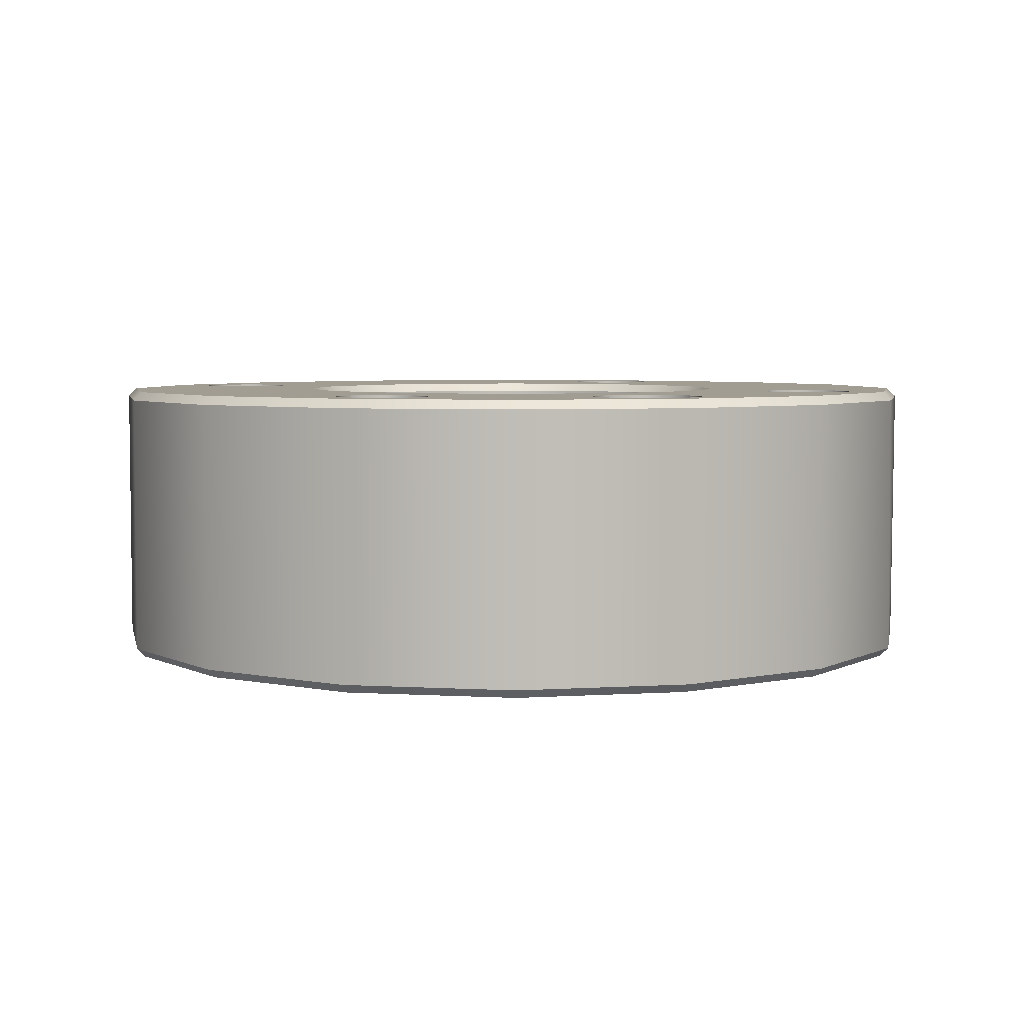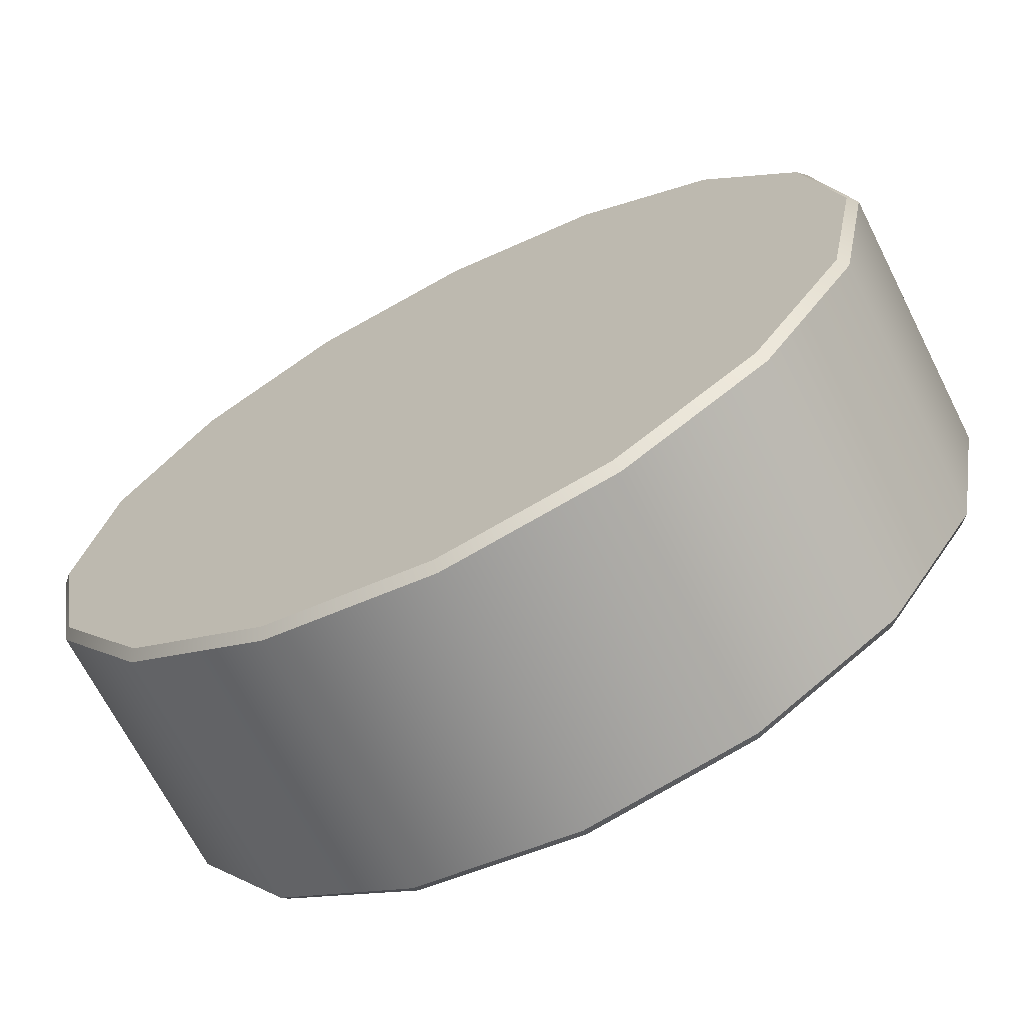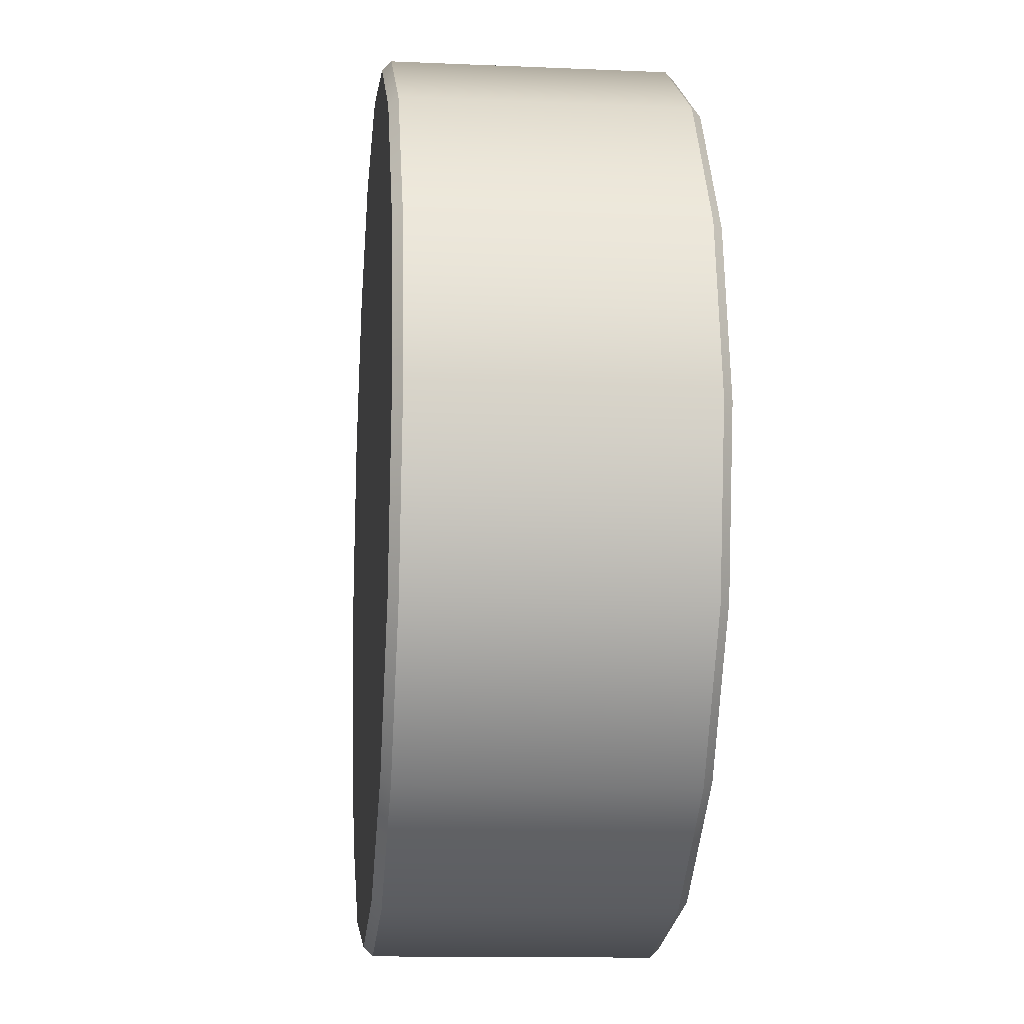
<metadata>
{"format":"obj","ext":"obj","renderer":"f3d","projection":"perspective","resolution":1024,"background":"white","views":[{"elev":4.8,"azim":-23.0,"up":"+Z"},{"elev":-68.5,"azim":-153.1,"up":"+Y"},{"elev":-12.9,"azim":-95.7,"up":"+Y"}]}
</metadata>
<code>
o IRB120_3-58_IRC5_Link6_rev0
v 0.9239 0.3827 0.02
v 0.98 0 0
v 0.9054 0.375 0
v 1 -0 0.02
v 0.7071 0.7071 0.02
v 0.6929 0.6929 0
v 0.3827 0.9239 0.02
v 0.375 0.9054 0
v 0 1 0.02
v 0 0.98 0
v -0.375 0.9054 0
v -0.3827 0.9239 0.02
v -0.6929 0.6929 0
v -0.7071 0.7071 0.02
v -0.9239 0.3827 0.02
v -0.9054 0.375 0
v -1 -0 0.02
v -0.98 0 0
v -1 -0 0.63
v -0.9239 0.3827 0.63
v -0.7071 0.7071 0.63
v -0.3827 0.9239 0.63
v 0 1 0.63
v 0.3769 0.9263 0.63
v 0.6982 0.7159 0.63
v 0.9165 0.4 0.63
v 0.9997 0.025 0.45
v 0.9997 0.025 0.63
v 0.9999 0.01665 0.45
v 1 0.00835 0.45
v 1 -0 0.45
v 0 0.98 0.65
v 0.375 0.9054 0.65
v 0.6929 0.6929 0.65
v 0.9054 0.375 0.65
v 0.98 -0 0.65
v 0.9877 0.025 0.6421
v 0.9877 -0 0.6423
v 0.9877 -0.02495 0.6421
v 0.9054 -0.375 0.65
v 0.9997 -0.02495 0.63
v 0.9165 -0.3999 0.63
v 0.6929 -0.6929 0.65
v 0.6983 -0.7159 0.63
v 0.375 -0.9054 0.65
v 0.3769 -0.9263 0.63
v 0 -0.98 0.65
v 0 -1 0.63
v 0.4518 0.5568 0.65
v 0.4598 0.5167 0.65
v 0.4518 0.5568 0.13
v 0.4598 0.5167 0.13
v 0.4826 0.4826 0.65
v 0.4826 0.4826 0.13
v 0.5167 0.4598 0.65
v 0.5167 0.4598 0.13
v 0.5568 0.4518 0.13
v 0.5568 0.4518 0.65
v 0.597 0.4598 0.65
v 0.597 0.4598 0.13
v 0.6311 0.4826 0.65
v 0.6311 0.4826 0.13
v 0.6539 0.5167 0.65
v 0.6539 0.5167 0.13
v 0.6619 0.5568 0.65
v 0.6619 0.5568 0.13
v -0.6619 0.5568 0.65
v -0.6539 0.5167 0.65
v -0.6619 0.5568 0.13
v -0.6539 0.5167 0.13
v -0.6311 0.4826 0.65
v -0.6311 0.4826 0.13
v -0.597 0.4598 0.65
v -0.597 0.4598 0.13
v -0.5568 0.4518 0.13
v -0.5568 0.4518 0.65
v -0.5167 0.4598 0.65
v -0.5167 0.4598 0.13
v -0.4826 0.4826 0.65
v -0.4826 0.4826 0.13
v -0.4598 0.5167 0.65
v -0.4598 0.5167 0.13
v -0.4518 0.5568 0.65
v -0.4518 0.5568 0.13
v -0.6619 -0.5568 0.65
v -0.6539 -0.597 0.65
v -0.6619 -0.5568 0.13
v -0.6539 -0.597 0.13
v -0.6311 -0.6311 0.65
v -0.6311 -0.6311 0.13
v -0.597 -0.6539 0.65
v -0.597 -0.6539 0.13
v -0.5568 -0.6619 0.13
v -0.5568 -0.6619 0.65
v -0.5167 -0.6539 0.65
v -0.5167 -0.6539 0.13
v -0.4826 -0.6311 0.65
v -0.4826 -0.6311 0.13
v -0.4598 -0.597 0.65
v -0.4598 -0.597 0.13
v -0.4518 -0.5568 0.65
v -0.4518 -0.5568 0.13
v 0.4518 -0.5568 0.65
v 0.4598 -0.597 0.65
v 0.4518 -0.5568 0.13
v 0.4598 -0.597 0.13
v 0.4826 -0.6311 0.65
v 0.4826 -0.6311 0.13
v 0.5167 -0.6539 0.65
v 0.5167 -0.6539 0.13
v 0.5568 -0.6619 0.13
v 0.5568 -0.6619 0.65
v 0.597 -0.6539 0.65
v 0.597 -0.6539 0.13
v 0.6311 -0.6311 0.65
v 0.6311 -0.6311 0.13
v 0.6539 -0.597 0.65
v 0.6539 -0.597 0.13
v 0.6619 -0.5568 0.65
v 0.6619 -0.5568 0.13
v -0.125 -0.7875 0.65
v -0.1155 -0.8354 0.65
v -0.125 -0.7875 0.3
v -0.1155 -0.8354 0.3
v -0.0884 -0.8759 0.65
v -0.0884 -0.8759 0.3
v -0.04785 -0.903 0.65
v -0.04785 -0.903 0.3
v 0 -0.9125 0.65
v 0 -0.9125 0.3
v 0.04785 -0.903 0.65
v 0.04785 -0.903 0.3
v 0.0884 -0.8759 0.65
v 0.0884 -0.8759 0.3
v 0.1155 -0.8354 0.65
v 0.1155 -0.8354 0.3
v 0.125 -0.7875 0.65
v 0.125 -0.7875 0.3
v 0 0.52 0.65
v -0.199 0.4804 0.65
v 0 0.5 0.63
v -0.1913 0.462 0.63
v -0.3677 0.3677 0.65
v -0.3535 0.3535 0.63
v -0.4804 0.199 0.65
v -0.462 0.1913 0.63
v -0.52 -0 0.65
v -0.5 -0 0.63
v -0.4804 -0.199 0.65
v -0.462 -0.1913 0.63
v -0.3677 -0.3677 0.65
v -0.3535 -0.3535 0.63
v -0.199 -0.4804 0.65
v -0.1913 -0.462 0.63
v 0 -0.52 0.65
v 0 -0.5 0.63
v 0.5197 0.5197 0.09845
v 0.5568 0.5568 0.0669
v 0.5568 0.5043 0.09845
v 0.5939 0.5197 0.09845
v -0.5939 0.5197 0.09845
v -0.5568 0.5568 0.0669
v -0.5568 0.5043 0.09845
v -0.5197 0.5197 0.09845
v -0.5939 -0.5939 0.09845
v -0.5568 -0.5568 0.0669
v -0.5568 -0.6093 0.09845
v -0.5197 -0.5939 0.09845
v 0.5197 -0.5939 0.09845
v 0.5568 -0.5568 0.0669
v 0.5568 -0.6093 0.09845
v 0.5939 -0.5939 0.09845
v -0.0442 -0.8317 0.2625
v 0 -0.7875 0.2249
v 0 -0.85 0.2625
v 0.0442 -0.8317 0.2625
v 0.5 -0 0.63
v 0.5 -0 0.35
v 0.462 -0.1913 0.63
v 0.462 -0.1913 0.35
v 0.3535 -0.3535 0.63
v 0.3535 -0.3535 0.35
v 0.1913 -0.462 0.63
v 0.1913 -0.462 0.35
v 0 -0.5 0.35
v -0.1913 -0.462 0.35
v -0.3535 -0.3535 0.35
v -0.462 -0.1913 0.35
v -0.5 -0 0.35
v -0.9054 -0.375 -0
v -0.6929 -0.6929 -0
v -0.375 -0.9054 -0
v 0.375 -0.9054 -0
v 0 -0.98 -0
v 0.6929 -0.6929 -0
v 0.9054 -0.375 -0
v -0.9239 -0.3827 0.02
v -0.7071 -0.7071 0.02
v -0.3827 -0.9239 0.02
v 0 -1 0.02
v 0.3827 -0.9239 0.02
v 0.7071 -0.7071 0.02
v 0.9239 -0.3827 0.02
v 0.9997 -0.02495 0.45
v 1 -0.0083 0.45
v 0.9999 -0.01665 0.45
v -0.3827 -0.9239 0.63
v -0.7071 -0.7071 0.63
v -0.9239 -0.3827 0.63
v -0.375 -0.9054 0.65
v -0.6929 -0.6929 0.65
v -0.9054 -0.375 0.65
v -0.98 -0 0.65
v -0.9054 0.375 0.65
v -0.6929 0.6929 0.65
v -0.375 0.9054 0.65
v 0.9877 -0.02495 0.45
v 0.9877 0.025 0.45
v -0.6539 -0.5167 0.65
v -0.6311 -0.4826 0.65
v -0.597 -0.4598 0.65
v -0.1155 -0.7397 0.65
v -0.5167 -0.4598 0.65
v -0.4826 -0.4826 0.65
v -0.4598 -0.5167 0.65
v -0.5568 -0.4518 0.65
v -0.0884 -0.6991 0.65
v -0.04785 -0.672 0.65
v 0.1155 -0.7397 0.65
v 0 -0.6625 0.65
v 0.04785 -0.672 0.65
v 0.199 -0.4804 0.65
v 0.0884 -0.6991 0.65
v 0.4598 -0.5167 0.65
v 0.3677 -0.3677 0.65
v -0.6539 0.597 0.65
v 0.4826 -0.4826 0.65
v -0.6311 0.6311 0.65
v 0.5167 -0.4598 0.65
v -0.597 0.6539 0.65
v -0.5568 0.6619 0.65
v -0.4598 0.597 0.65
v 0.4804 -0.199 0.65
v 0.5568 -0.4518 0.65
v 0.597 -0.4598 0.65
v 0.6311 -0.4826 0.65
v 0.6539 -0.5167 0.65
v -0.5167 0.6539 0.65
v -0.4826 0.6311 0.65
v 0.3677 0.3677 0.65
v 0.4804 0.199 0.65
v 0.199 0.4804 0.65
v 0.52 -0 0.65
v 0.4598 0.597 0.65
v 0.4826 0.6311 0.65
v 0.5167 0.6539 0.65
v 0.5568 0.6619 0.65
v 0.597 0.6539 0.65
v 0.6311 0.6311 0.65
v 0.6539 0.597 0.65
v 0.6539 0.597 0.13
v 0.6311 0.6311 0.13
v 0.597 0.6539 0.13
v 0.5568 0.6619 0.13
v 0.5167 0.6539 0.13
v 0.4826 0.6311 0.13
v 0.4598 0.597 0.13
v -0.4598 0.597 0.13
v -0.4826 0.6311 0.13
v -0.5167 0.6539 0.13
v -0.5568 0.6619 0.13
v -0.597 0.6539 0.13
v -0.6311 0.6311 0.13
v -0.6539 0.597 0.13
v -0.4598 -0.5167 0.13
v -0.4826 -0.4826 0.13
v -0.5167 -0.4598 0.13
v -0.5568 -0.4518 0.13
v -0.597 -0.4598 0.13
v -0.6311 -0.4826 0.13
v -0.6539 -0.5167 0.13
v 0.6539 -0.5167 0.13
v 0.6311 -0.4826 0.13
v 0.597 -0.4598 0.13
v 0.5568 -0.4518 0.13
v 0.5167 -0.4598 0.13
v 0.4826 -0.4826 0.13
v 0.4598 -0.5167 0.13
v 0.1155 -0.7397 0.3
v 0.0884 -0.6991 0.3
v 0.04785 -0.672 0.3
v 0 -0.6625 0.3
v -0.04785 -0.672 0.3
v -0.0884 -0.6991 0.3
v -0.1155 -0.7397 0.3
v 0.462 0.1913 0.63
v 0.3535 0.3535 0.63
v 0.1913 0.462 0.63
v 0.5939 0.5939 0.09845
v 0.5568 0.6093 0.09845
v 0.5197 0.5939 0.09845
v -0.5197 0.5939 0.09845
v -0.5568 0.6093 0.09845
v -0.5939 0.5939 0.09845
v -0.5197 -0.5197 0.09845
v -0.5568 -0.5043 0.09845
v -0.5939 -0.5197 0.09845
v 0.5939 -0.5197 0.09845
v 0.5568 -0.5043 0.09845
v 0.5197 -0.5197 0.09845
v 0.0442 -0.7433 0.2625
v 0 -0.725 0.2625
v -0.0442 -0.7433 0.2625
v -0.462 0.1913 0.35
v -0.3535 0.3535 0.35
v -0.1913 0.462 0.35
v 0 0.5 0.35
v 0.1913 0.462 0.35
v 0.3535 0.3535 0.35
v 0.462 0.1913 0.35
f 1 2 3
f 1 4 2
f 5 3 6
f 5 1 3
f 7 6 8
f 7 5 6
f 9 8 10
f 9 7 8
f 11 9 10
f 12 9 11
f 13 12 11
f 14 12 13
f 15 13 16
f 15 14 13
f 17 16 18
f 17 15 16
f 15 17 19
f 15 19 20
f 15 20 21
f 14 15 21
f 12 21 22
f 12 14 21
f 9 22 23
f 9 23 24
f 9 12 22
f 7 24 25
f 7 9 24
f 5 25 26
f 5 7 25
f 27 26 28
f 1 5 26
f 1 26 27
f 4 27 29
f 4 29 30
f 4 30 31
f 4 1 27
f 24 32 33
f 24 23 32
f 25 33 34
f 25 24 33
f 26 34 35
f 26 25 34
f 36 37 35
f 28 26 35
f 28 35 37
f 38 37 36
f 39 38 36
f 40 41 39
f 40 39 36
f 42 41 40
f 43 42 40
f 44 42 43
f 45 44 43
f 46 44 45
f 47 46 45
f 48 46 47
f 49 50 51
f 51 50 52
f 52 53 54
f 50 53 52
f 54 55 56
f 56 55 57
f 53 55 54
f 55 58 57
f 57 59 60
f 58 59 57
f 60 61 62
f 59 61 60
f 62 63 64
f 61 63 62
f 64 65 66
f 63 65 64
f 67 68 69
f 69 68 70
f 70 71 72
f 68 71 70
f 72 73 74
f 74 73 75
f 71 73 72
f 73 76 75
f 75 77 78
f 76 77 75
f 78 79 80
f 77 79 78
f 80 81 82
f 79 81 80
f 82 83 84
f 81 83 82
f 85 86 87
f 87 86 88
f 88 89 90
f 86 89 88
f 90 91 92
f 92 91 93
f 89 91 90
f 91 94 93
f 93 95 96
f 94 95 93
f 96 97 98
f 95 97 96
f 98 99 100
f 97 99 98
f 100 101 102
f 99 101 100
f 103 104 105
f 105 104 106
f 106 107 108
f 104 107 106
f 108 109 110
f 110 109 111
f 107 109 108
f 109 112 111
f 111 113 114
f 112 113 111
f 114 115 116
f 113 115 114
f 116 117 118
f 115 117 116
f 118 119 120
f 117 119 118
f 121 122 123
f 123 122 124
f 124 125 126
f 122 125 124
f 126 127 128
f 125 127 126
f 128 129 130
f 127 129 128
f 130 131 132
f 129 131 130
f 132 133 134
f 131 133 132
f 134 135 136
f 133 135 134
f 136 137 138
f 135 137 136
f 139 140 141
f 141 140 142
f 142 143 144
f 140 143 142
f 144 145 146
f 143 145 144
f 146 147 148
f 145 147 146
f 148 149 150
f 147 149 148
f 150 151 152
f 149 151 150
f 152 153 154
f 151 153 152
f 154 155 156
f 153 155 154
f 52 157 51
f 54 157 52
f 56 157 54
f 51 157 158
f 57 159 56
f 60 159 57
f 56 159 157
f 157 159 158
f 62 160 60
f 64 160 62
f 66 160 64
f 158 160 66
f 60 160 159
f 159 160 158
f 70 161 69
f 72 161 70
f 74 161 72
f 69 161 162
f 75 163 74
f 78 163 75
f 74 163 161
f 161 163 162
f 80 164 78
f 82 164 80
f 84 164 82
f 162 164 84
f 78 164 163
f 163 164 162
f 88 165 87
f 90 165 88
f 92 165 90
f 87 165 166
f 93 167 92
f 96 167 93
f 92 167 165
f 165 167 166
f 98 168 96
f 100 168 98
f 102 168 100
f 166 168 102
f 96 168 167
f 167 168 166
f 106 169 105
f 108 169 106
f 110 169 108
f 105 169 170
f 111 171 110
f 114 171 111
f 110 171 169
f 169 171 170
f 116 172 114
f 118 172 116
f 120 172 118
f 170 172 120
f 114 172 171
f 171 172 170
f 124 173 123
f 126 173 124
f 128 173 126
f 123 173 174
f 130 175 128
f 132 175 130
f 128 175 173
f 173 175 174
f 134 176 132
f 136 176 134
f 138 176 136
f 174 176 138
f 132 176 175
f 175 176 174
f 177 178 179
f 179 180 181
f 178 180 179
f 181 182 183
f 180 182 181
f 182 184 183
f 183 185 156
f 156 185 154
f 184 185 183
f 185 186 154
f 152 187 150
f 154 187 152
f 186 187 154
f 187 188 150
f 150 189 148
f 188 189 150
f 190 18 191
f 191 18 192
f 18 16 192
f 192 193 194
f 13 11 16
f 195 2 196
f 16 10 192
f 11 10 16
f 195 3 2
f 192 8 193
f 10 8 192
f 193 6 195
f 195 6 3
f 8 6 193
f 197 17 18
f 197 18 190
f 198 190 191
f 198 197 190
f 199 191 192
f 199 198 191
f 200 192 194
f 200 199 192
f 201 194 193
f 201 200 194
f 202 193 195
f 202 201 193
f 203 195 196
f 203 202 195
f 4 196 2
f 4 203 196
f 42 204 41
f 4 31 205
f 4 205 206
f 4 206 204
f 203 204 42
f 203 4 204
f 202 42 44
f 202 203 42
f 201 44 46
f 201 202 44
f 200 46 48
f 200 201 46
f 199 48 207
f 199 200 48
f 198 207 208
f 198 199 207
f 197 208 209
f 197 198 208
f 17 209 19
f 17 197 209
f 210 48 47
f 207 48 210
f 211 207 210
f 208 207 211
f 212 208 211
f 209 208 212
f 213 209 212
f 19 209 213
f 20 213 214
f 20 19 213
f 21 214 215
f 21 20 214
f 22 215 216
f 22 21 215
f 23 216 32
f 23 22 216
f 41 217 39
f 41 204 217
f 206 217 204
f 206 205 217
f 205 31 217
f 27 218 29
f 29 218 30
f 30 218 31
f 31 218 217
f 27 28 218
f 218 28 37
f 86 211 89
f 91 89 211
f 85 212 211
f 85 211 86
f 94 211 210
f 94 91 211
f 219 212 85
f 95 94 210
f 220 212 219
f 97 95 210
f 221 212 220
f 99 97 210
f 125 210 47
f 122 210 125
f 127 125 47
f 129 127 47
f 121 210 122
f 222 99 210
f 222 210 121
f 131 129 47
f 133 131 47
f 151 223 224
f 151 224 225
f 149 213 212
f 149 212 221
f 149 223 151
f 149 221 226
f 149 226 223
f 153 101 99
f 153 225 101
f 153 99 222
f 153 151 225
f 153 222 227
f 153 227 228
f 45 133 47
f 45 137 135
f 45 135 133
f 45 229 137
f 155 153 228
f 155 228 230
f 155 230 231
f 147 213 149
f 232 155 231
f 232 231 233
f 232 233 229
f 145 213 147
f 145 214 213
f 104 232 229
f 104 45 107
f 104 229 45
f 109 107 45
f 68 214 71
f 73 71 214
f 73 214 145
f 112 109 45
f 103 232 104
f 76 73 145
f 67 214 68
f 234 232 103
f 77 76 145
f 235 232 234
f 143 77 145
f 43 112 45
f 43 113 112
f 215 214 67
f 215 67 236
f 237 235 234
f 115 113 43
f 238 215 236
f 79 77 143
f 117 115 43
f 239 235 237
f 81 79 143
f 240 215 238
f 119 117 43
f 241 215 240
f 140 83 81
f 140 242 83
f 140 81 143
f 243 235 239
f 243 239 244
f 243 244 245
f 40 119 43
f 40 245 246
f 40 246 247
f 40 247 119
f 40 243 245
f 216 242 140
f 216 241 248
f 216 248 249
f 216 249 242
f 216 215 241
f 55 250 251
f 55 53 250
f 50 252 250
f 50 250 53
f 36 251 253
f 36 253 243
f 36 243 40
f 32 140 139
f 32 216 140
f 58 55 251
f 49 252 50
f 59 58 251
f 254 252 49
f 33 139 252
f 33 32 139
f 33 252 254
f 33 254 255
f 33 255 256
f 33 256 257
f 35 251 36
f 35 65 63
f 35 63 61
f 35 61 59
f 35 59 251
f 34 33 257
f 34 65 35
f 34 257 258
f 34 258 259
f 34 259 260
f 34 260 65
f 218 38 217
f 217 38 39
f 218 37 38
f 65 260 66
f 66 260 261
f 261 259 262
f 260 259 261
f 262 258 263
f 259 258 262
f 263 257 264
f 264 257 265
f 258 257 263
f 257 256 265
f 265 255 266
f 256 255 265
f 266 254 267
f 267 254 51
f 255 254 266
f 254 49 51
f 83 242 84
f 84 242 268
f 268 249 269
f 242 249 268
f 269 248 270
f 249 248 269
f 270 241 271
f 271 241 272
f 248 241 270
f 241 240 272
f 272 238 273
f 240 238 272
f 273 236 274
f 274 236 69
f 238 236 273
f 236 67 69
f 101 225 102
f 102 225 275
f 275 224 276
f 225 224 275
f 276 223 277
f 224 223 276
f 277 226 278
f 278 226 279
f 223 226 277
f 226 221 279
f 279 220 280
f 221 220 279
f 280 219 281
f 281 219 87
f 220 219 280
f 219 85 87
f 119 247 120
f 120 247 282
f 282 246 283
f 247 246 282
f 283 245 284
f 246 245 283
f 284 244 285
f 285 244 286
f 245 244 284
f 244 239 286
f 286 237 287
f 239 237 286
f 287 234 288
f 288 234 105
f 237 234 287
f 234 103 105
f 137 229 138
f 138 229 289
f 289 233 290
f 229 233 289
f 290 231 291
f 233 231 290
f 291 230 292
f 292 230 293
f 231 230 291
f 293 228 294
f 230 228 293
f 228 227 294
f 294 222 295
f 227 222 294
f 295 121 123
f 222 121 295
f 155 232 156
f 156 232 183
f 183 235 181
f 232 235 183
f 181 243 179
f 235 243 181
f 179 253 177
f 243 253 179
f 177 251 296
f 253 251 177
f 296 250 297
f 251 250 296
f 297 252 298
f 250 252 297
f 298 139 141
f 252 139 298
f 261 299 66
f 262 299 261
f 263 299 262
f 66 299 158
f 264 300 263
f 265 300 264
f 263 300 299
f 299 300 158
f 266 301 265
f 267 301 266
f 51 301 267
f 158 301 51
f 265 301 300
f 300 301 158
f 268 302 84
f 269 302 268
f 270 302 269
f 84 302 162
f 271 303 270
f 272 303 271
f 270 303 302
f 302 303 162
f 273 304 272
f 274 304 273
f 69 304 274
f 162 304 69
f 272 304 303
f 303 304 162
f 275 305 102
f 276 305 275
f 277 305 276
f 102 305 166
f 278 306 277
f 279 306 278
f 277 306 305
f 305 306 166
f 280 307 279
f 281 307 280
f 87 307 281
f 166 307 87
f 279 307 306
f 306 307 166
f 282 308 120
f 283 308 282
f 284 308 283
f 120 308 170
f 285 309 284
f 286 309 285
f 284 309 308
f 308 309 170
f 287 310 286
f 288 310 287
f 105 310 288
f 170 310 105
f 286 310 309
f 309 310 170
f 289 311 138
f 290 311 289
f 291 311 290
f 138 311 174
f 292 312 291
f 293 312 292
f 291 312 311
f 311 312 174
f 294 313 293
f 295 313 294
f 123 313 295
f 174 313 123
f 293 313 312
f 312 313 174
f 189 314 148
f 148 314 146
f 146 315 144
f 314 315 146
f 144 316 142
f 315 316 144
f 142 317 141
f 316 317 142
f 141 318 298
f 317 318 141
f 298 319 297
f 318 319 298
f 297 320 296
f 319 320 297
f 296 178 177
f 320 178 296
f 180 178 182
f 182 185 184
f 178 320 182
f 182 320 185
f 185 187 186
f 319 318 320
f 320 318 185
f 187 189 188
f 317 316 318
f 189 315 314
f 185 315 187
f 318 315 185
f 187 315 189
f 316 315 318

</code>
